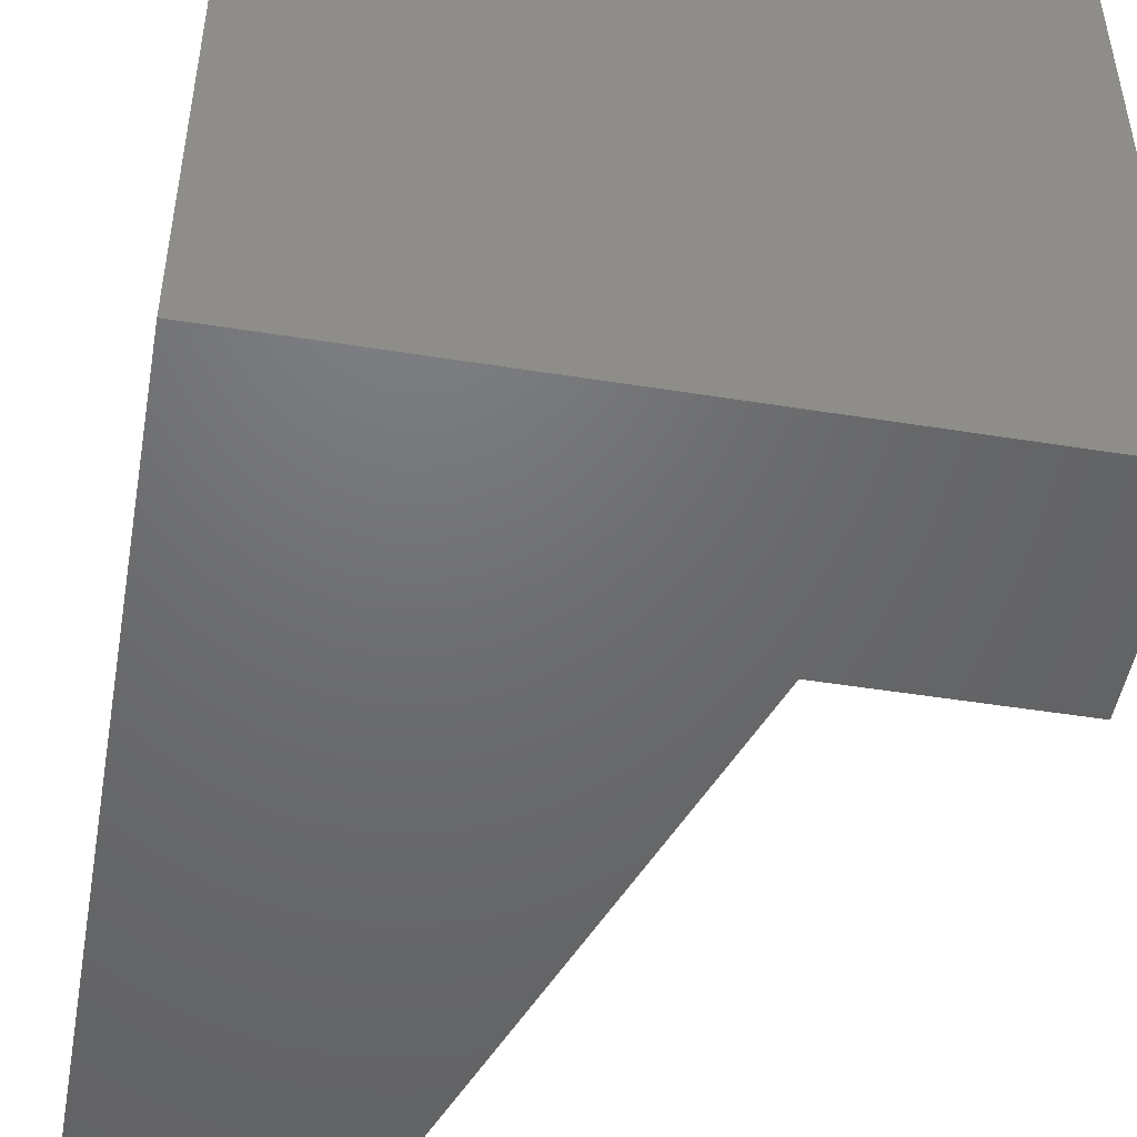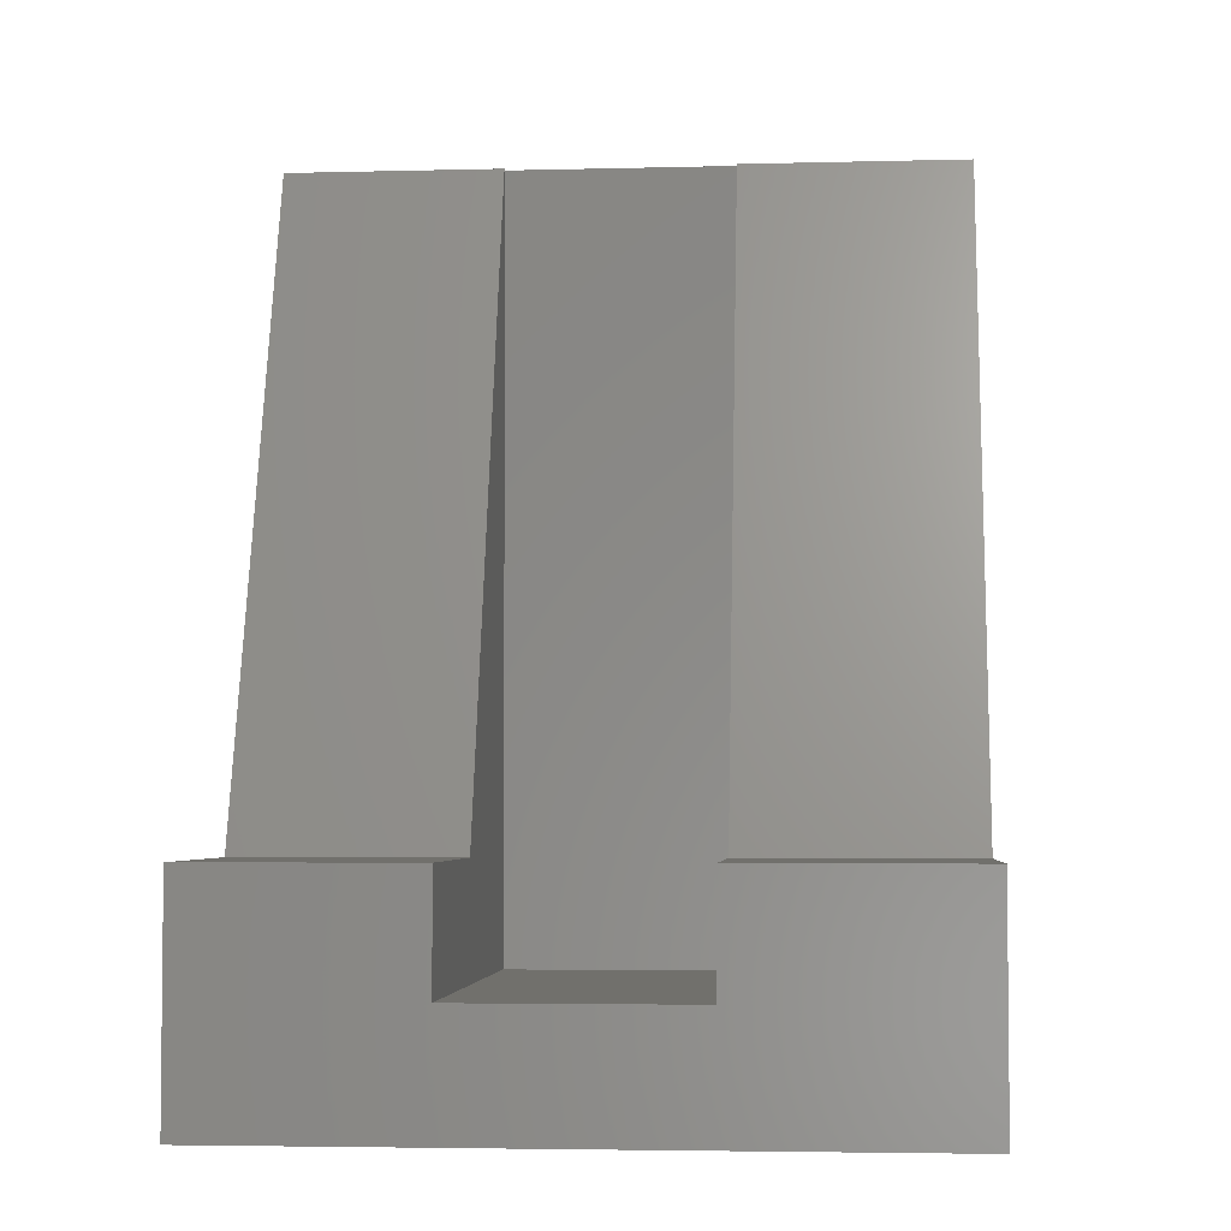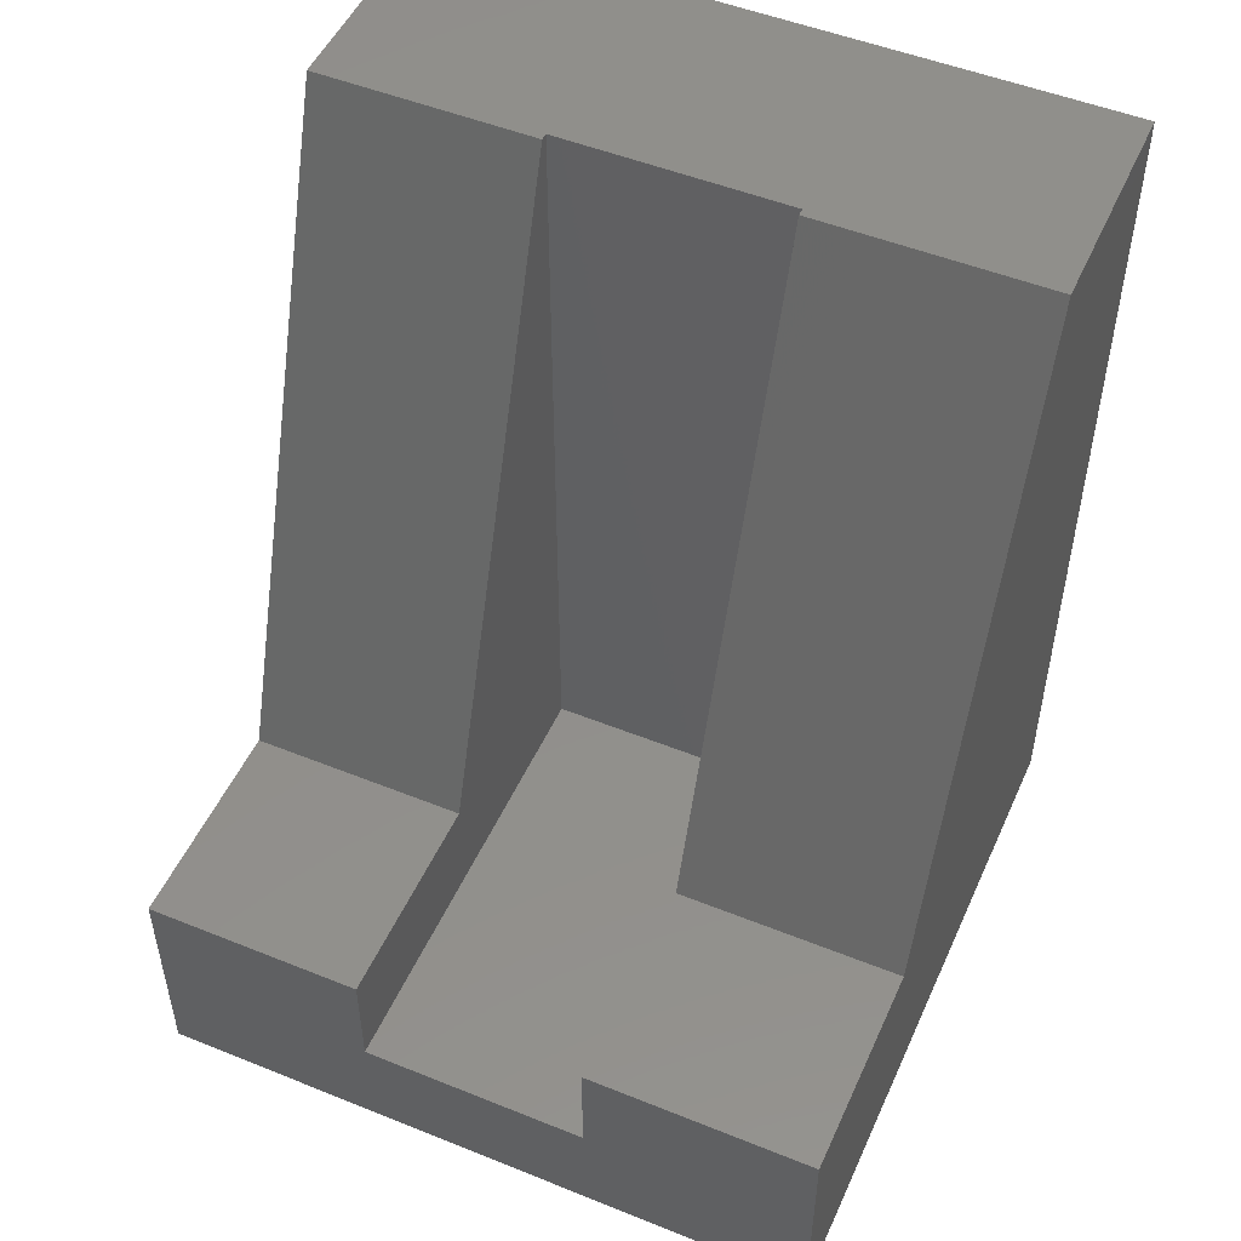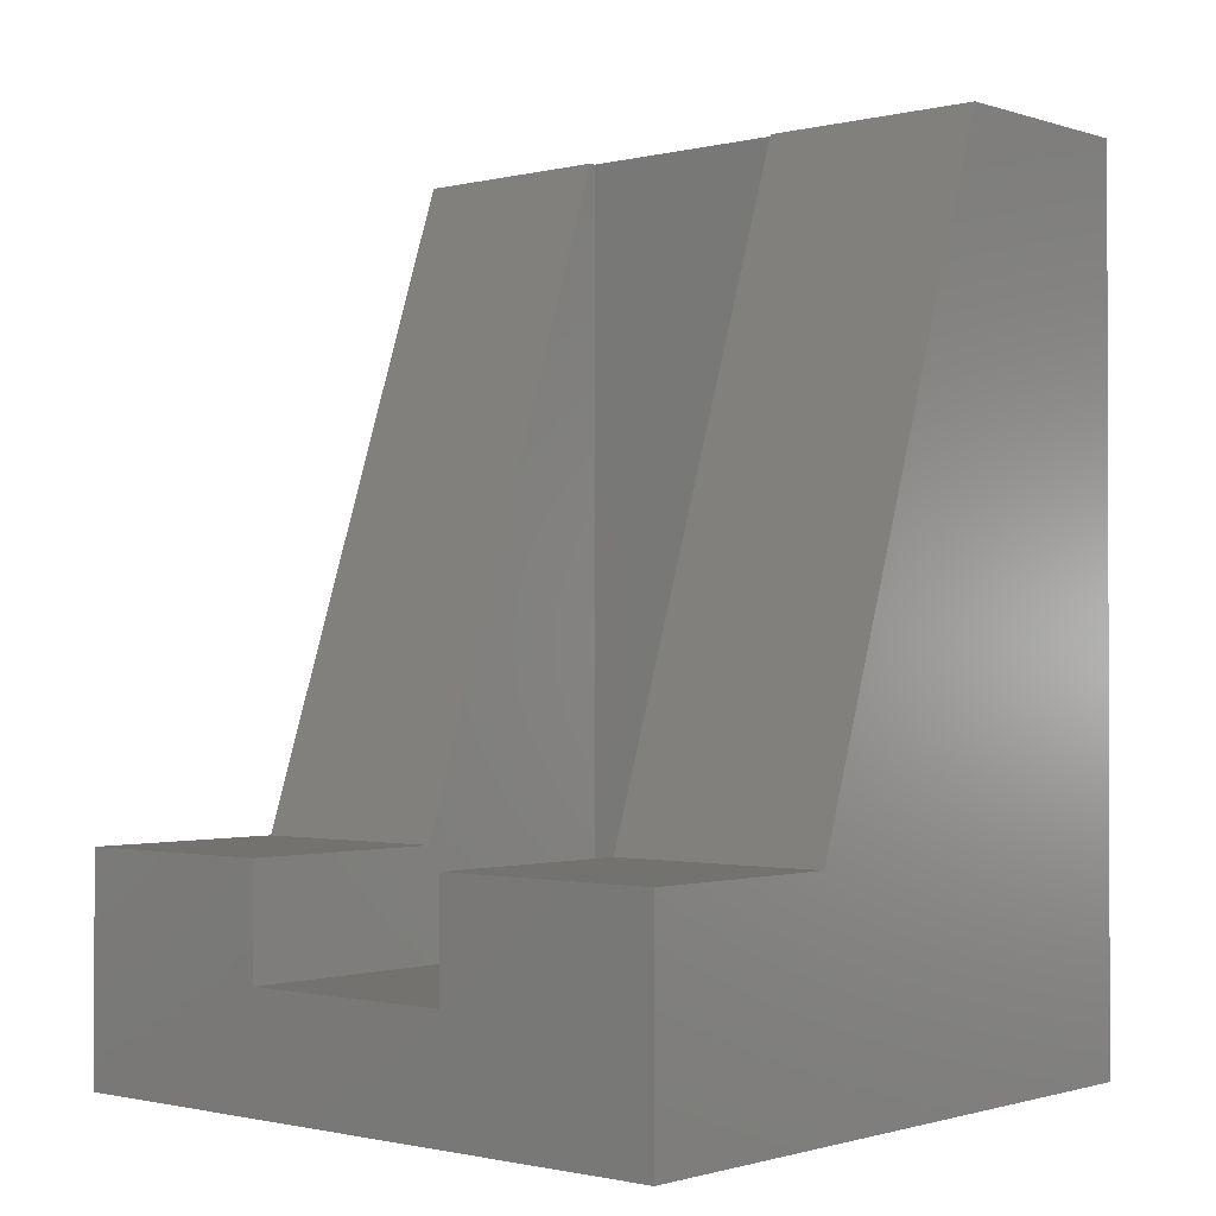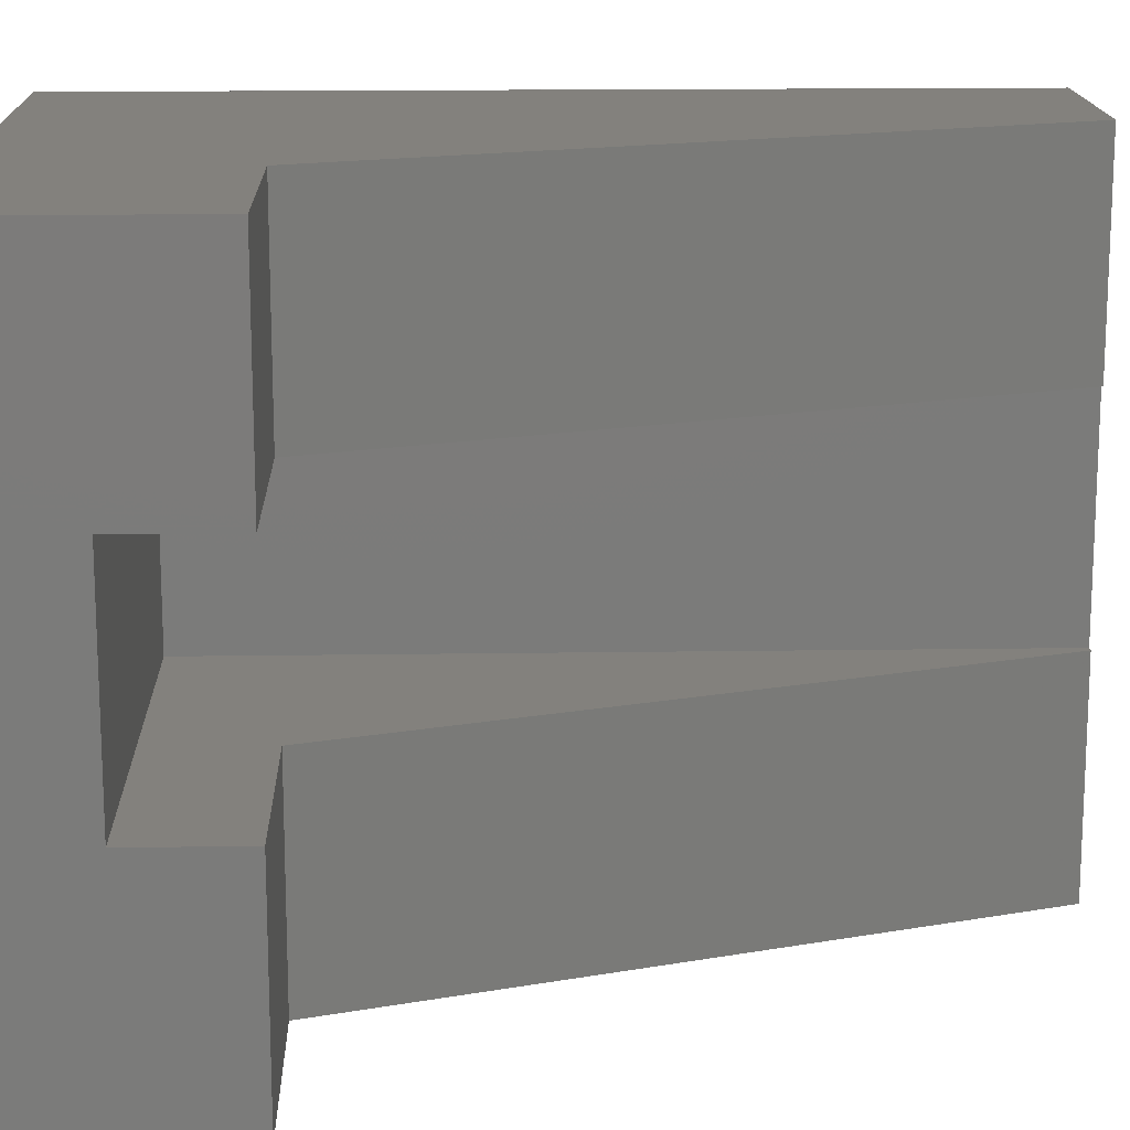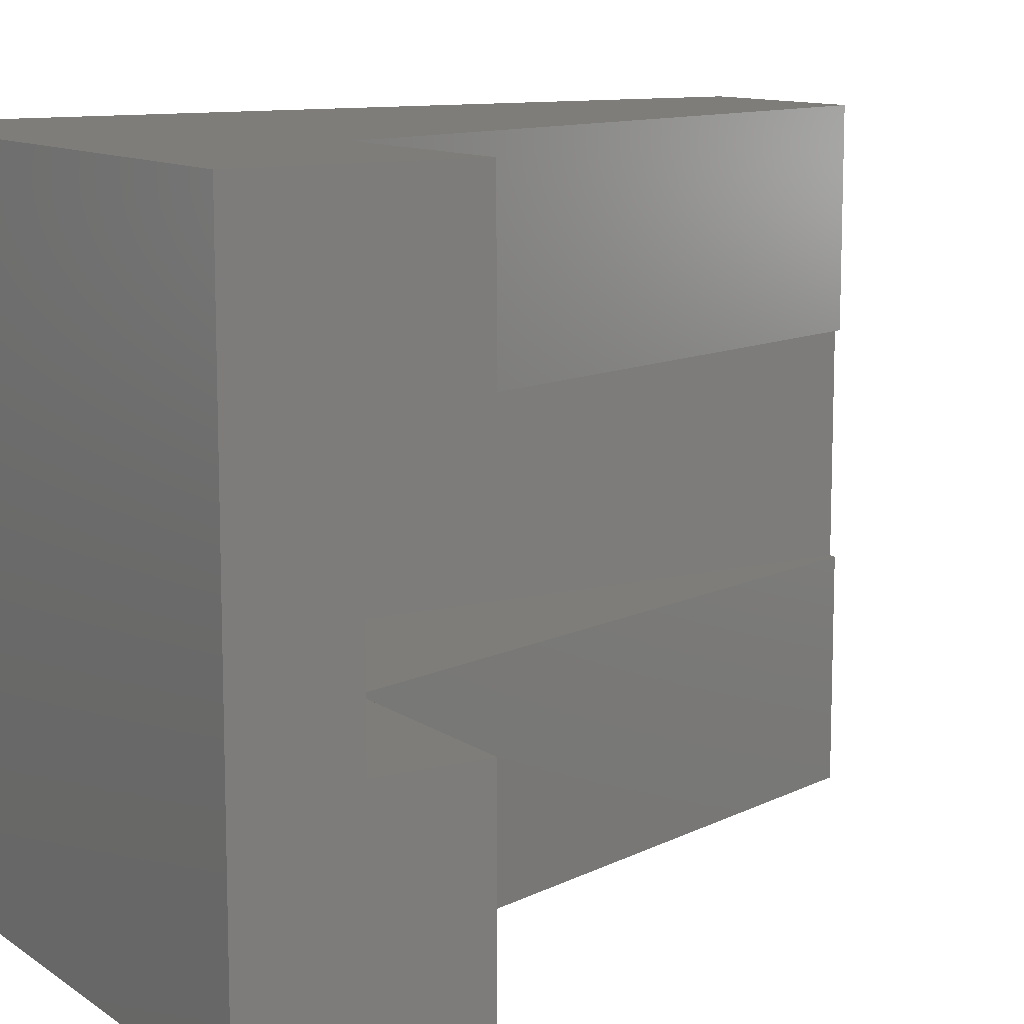
<metadata>
{"format":"stl","ext":"stl","renderer":"f3d","projection":"perspective","resolution":1024,"background":"white","views":[{"elev":-48.8,"azim":-10.1,"up":"+Z"},{"elev":-4.0,"azim":94.9,"up":"+Y"},{"elev":50.6,"azim":113.8,"up":"+Y"},{"elev":-1.1,"azim":131.1,"up":"+Y"},{"elev":15.7,"azim":88.2,"up":"+Z"},{"elev":11.0,"azim":58.1,"up":"+Z"}]}
</metadata>
<code>
# stl→obj: 40 verts, 76 faces
v -0.2969 0.1641 0.1719
v 0.0412 0.1641 0.1719
v 0.0412 0.2479 0.1719
v -0.1215 0.2479 0.1719
v -0.2912 0.75 0.1719
v -0.2969 0.75 0.1719
v -0.2969 0.1641 0.3429
v -0.1215 0.2479 0.3429
v 0.0412 0.1641 0.3429
v -0.2969 0.75 0.3429
v 0.0412 0.2479 0.3429
v -0.2912 0.75 0.3429
v 0.0412 0.2479 0
v 0.0412 0.07812 0
v 0.0412 0.07812 0.5078
v 0.0412 0.2479 0.5078
v -0.1215 0.2479 0.5078
v -0.1215 0.2479 0
v -0.2912 0.75 0.5078
v -0.2912 0.75 0
v -0.4609 0.75 0.4922
v -0.4564 0.75 0.5032
v -0.454 0.75 0.5052
v -0.4513 0.75 0.5066
v -0.4484 0.75 0.5075
v -0.4453 0.75 0.5078
v -0.4606 0.75 0.4952
v -0.4597 0.75 0.4982
v -0.4583 0.75 0.5009
v -0.4609 0.75 0
v -0.4453 0.07812 0.5078
v -0.4609 0.07812 0.4922
v -0.4609 0.07812 0
v -0.4484 0.07812 0.5075
v -0.4513 0.07812 0.5066
v -0.454 0.07812 0.5052
v -0.4564 0.07812 0.5032
v -0.4583 0.07812 0.5009
v -0.4597 0.07812 0.4982
v -0.4606 0.07812 0.4952
f 1 2 3
f 1 3 4
f 1 4 5
f 1 5 6
f 7 8 9
f 7 10 8
f 9 8 11
f 8 10 12
f 2 1 9
f 9 1 7
f 13 3 14
f 14 3 2
f 14 2 15
f 15 2 9
f 15 9 16
f 16 9 11
f 11 8 16
f 16 8 17
f 13 18 3
f 3 18 4
f 17 8 19
f 19 8 12
f 4 18 5
f 5 18 20
f 20 6 5
f 10 21 12
f 22 23 24
f 22 24 25
f 22 25 26
f 19 12 21
f 19 21 27
f 19 27 28
f 19 28 29
f 19 29 22
f 19 22 26
f 21 10 30
f 30 10 6
f 30 6 20
f 6 10 1
f 1 10 7
f 31 15 16
f 31 16 17
f 31 17 19
f 31 19 26
f 21 30 32
f 32 30 33
f 31 34 35
f 15 31 35
f 15 35 36
f 15 36 37
f 15 37 38
f 15 38 39
f 15 39 40
f 15 40 32
f 15 32 33
f 15 33 14
f 21 32 27
f 27 32 40
f 27 40 28
f 28 40 39
f 28 39 29
f 29 39 38
f 29 38 22
f 22 38 37
f 22 37 23
f 23 37 36
f 23 36 24
f 24 36 35
f 24 35 25
f 25 35 34
f 25 34 26
f 26 34 31
f 33 30 20
f 33 20 18
f 33 18 13
f 33 13 14

</code>
